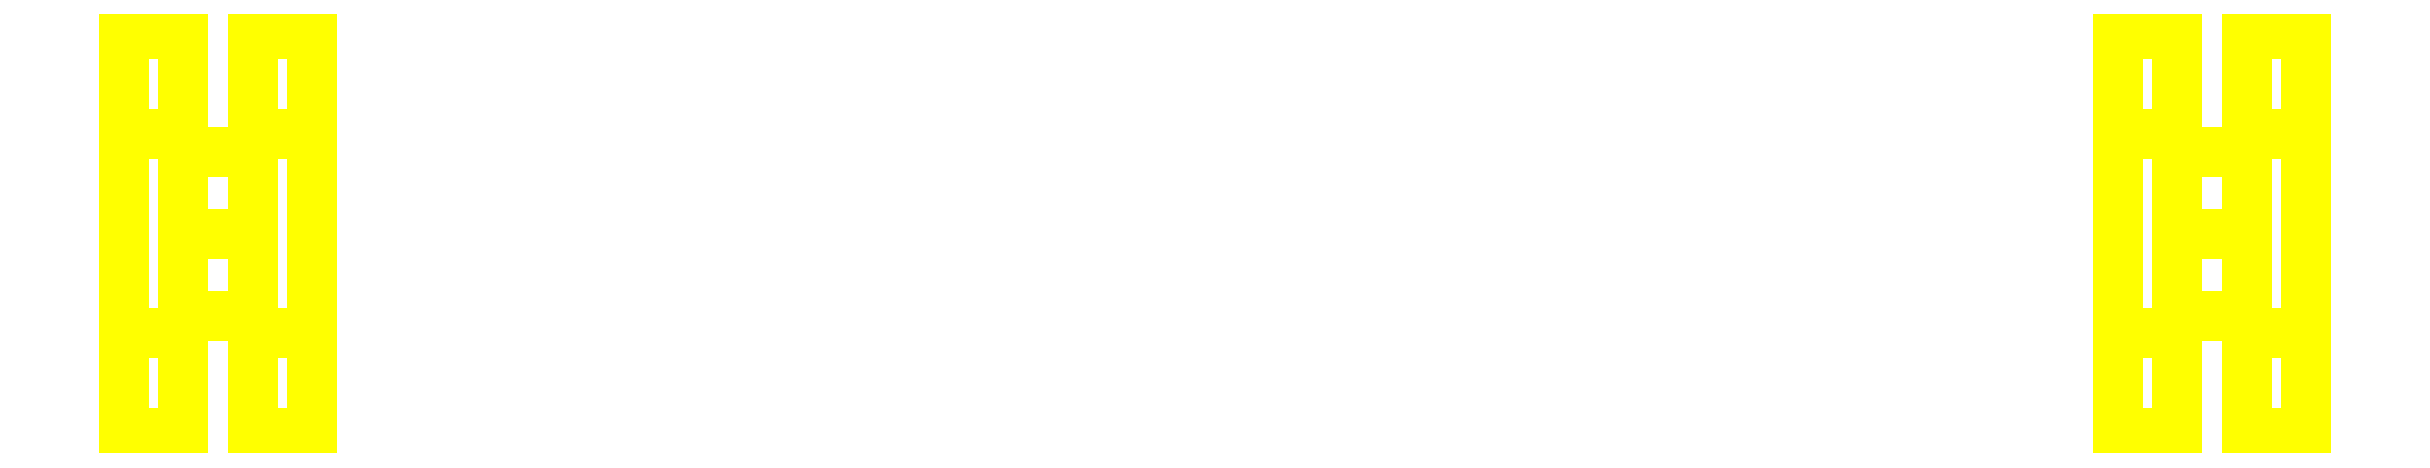
<metadata>
{"format":"dxf","ext":"dxf","renderer":"ezdxf+matplotlib","layout":"modelspace","background":"white","min_lineweight":24,"dpi":150}
</metadata>
<code>
0
SECTION
2
ENTITIES
0
3DFACE
8
WHEELS
10
0.82
20
-0.17
30
2e-16
11
0.82
21
-0.085
31
0.1472
12
0.77
22
-0.085
32
0.1472
13
0.77
23
-0.17
33
2e-16
0
3DFACE
8
WHEELS
10
0.82
20
0.085
30
0.1472
11
0.82
21
0.17
31
2e-16
12
0.77
22
0.17
32
2e-16
13
0.77
23
0.085
33
0.1472
0
3DFACE
8
WHEELS
10
0.77
20
-0.085
30
0.1472
11
0.77
21
0.085
31
0.1472
12
0.77
22
0.17
32
2e-16
13
0.77
23
-0.17
33
2e-16
0
3DFACE
8
WHEELS
10
0.82
20
-0.17
30
2e-16
11
0.82
21
0.17
31
2e-16
12
0.82
22
0.085
32
0.1472
13
0.82
23
-0.085
33
0.1472
0
3DFACE
8
WHEELS
10
0.93
20
-0.17
30
2e-16
11
0.93
21
0.17
31
2e-16
12
0.93
22
0.085
32
0.1472
13
0.93
23
-0.085
33
0.1472
0
3DFACE
8
WHEELS
10
0.88
20
-0.085
30
0.1472
11
0.88
21
0.085
31
0.1472
12
0.88
22
0.17
32
2e-16
13
0.88
23
-0.17
33
2e-16
0
3DFACE
8
WHEELS
10
0.93
20
-0.17
30
2e-16
11
0.93
21
-0.085
31
0.1472
12
0.88
22
-0.085
32
0.1472
13
0.88
23
-0.17
33
2e-16
0
3DFACE
8
WHEELS
10
0.93
20
0.085
30
0.1472
11
0.93
21
0.17
31
2e-16
12
0.88
22
0.17
32
2e-16
13
0.88
23
0.085
33
0.1472
0
3DFACE
8
WHEELS
10
0.88
20
-1.2e-15
30
0.07
11
0.88
21
0.07
31
2e-16
12
0.82
22
0.07
32
2e-16
13
0.82
23
-1.2e-15
33
0.07
0
3DFACE
8
WHEELS
10
0.88
20
-0.07
30
2e-16
11
0.88
21
-1.2e-15
31
0.07
12
0.82
22
-1.2e-15
32
0.07
13
0.82
23
-0.07
33
2e-16
0
3DFACE
8
WHEELS
10
-0.82
20
-0.07
30
2e-16
11
-0.82
21
-1.2e-15
31
0.07
12
-0.88
22
-1.2e-15
32
0.07
13
-0.88
23
-0.07
33
2e-16
0
3DFACE
8
WHEELS
10
-0.82
20
-1.2e-15
30
0.07
11
-0.82
21
0.07
31
2e-16
12
-0.88
22
0.07
32
2e-16
13
-0.88
23
-1.2e-15
33
0.07
0
3DFACE
8
WHEELS
10
-0.77
20
0.085
30
0.1472
11
-0.77
21
0.17
31
2e-16
12
-0.82
22
0.17
32
2e-16
13
-0.82
23
0.085
33
0.1472
0
3DFACE
8
WHEELS
10
-0.77
20
-0.17
30
2e-16
11
-0.77
21
-0.085
31
0.1472
12
-0.82
22
-0.085
32
0.1472
13
-0.82
23
-0.17
33
2e-16
0
3DFACE
8
WHEELS
10
-0.82
20
-0.085
30
0.1472
11
-0.82
21
0.085
31
0.1472
12
-0.82
22
0.17
32
2e-16
13
-0.82
23
-0.17
33
2e-16
0
3DFACE
8
WHEELS
10
-0.77
20
-0.17
30
2e-16
11
-0.77
21
0.17
31
2e-16
12
-0.77
22
0.085
32
0.1472
13
-0.77
23
-0.085
33
0.1472
0
3DFACE
8
WHEELS
10
-0.88
20
-0.17
30
2e-16
11
-0.88
21
0.17
31
2e-16
12
-0.88
22
0.085
32
0.1472
13
-0.88
23
-0.085
33
0.1472
0
3DFACE
8
WHEELS
10
-0.93
20
-0.085
30
0.1472
11
-0.93
21
0.085
31
0.1472
12
-0.93
22
0.17
32
2e-16
13
-0.93
23
-0.17
33
2e-16
0
3DFACE
8
WHEELS
10
-0.88
20
0.085
30
0.1472
11
-0.88
21
0.17
31
2e-16
12
-0.93
22
0.17
32
2e-16
13
-0.93
23
0.085
33
0.1472
0
3DFACE
8
WHEELS
10
-0.88
20
-0.17
30
2e-16
11
-0.88
21
-0.085
31
0.1472
12
-0.93
22
-0.085
32
0.1472
13
-0.93
23
-0.17
33
2e-16
0
3DFACE
8
WHEELS
10
-0.82
20
-1.2e-15
30
-0.07
11
-0.82
21
-0.07
31
2e-16
12
-0.88
22
-0.07
32
2e-16
13
-0.88
23
-1.2e-15
33
-0.07
0
3DFACE
8
WHEELS
10
-0.82
20
0.07
30
2e-16
11
-0.82
21
-1.2e-15
31
-0.07
12
-0.88
22
-1.2e-15
32
-0.07
13
-0.88
23
0.07
33
2e-16
0
3DFACE
8
WHEELS
10
-0.77
20
-0.085
30
-0.1472
11
-0.77
21
0.085
31
-0.1472
12
-0.77
22
0.17
32
2e-16
13
-0.77
23
-0.17
33
2e-16
0
3DFACE
8
WHEELS
10
-0.82
20
-0.17
30
2e-16
11
-0.82
21
0.17
31
2e-16
12
-0.82
22
0.085
32
-0.1472
13
-0.82
23
-0.085
33
-0.1472
0
3DFACE
8
WHEELS
10
-0.77
20
-0.085
30
-0.1472
11
-0.77
21
-0.17
31
2e-16
12
-0.82
22
-0.17
32
2e-16
13
-0.82
23
-0.085
33
-0.1472
0
3DFACE
8
WHEELS
10
-0.77
20
0.17
30
2e-16
11
-0.77
21
0.085
31
-0.1472
12
-0.82
22
0.085
32
-0.1472
13
-0.82
23
0.17
33
2e-16
0
3DFACE
8
WHEELS
10
-0.77
20
0.085
30
-0.1472
11
-0.77
21
-0.085
31
-0.1472
12
-0.82
22
-0.085
32
-0.1472
13
-0.82
23
0.085
33
-0.1472
0
3DFACE
8
WHEELS
10
-0.88
20
0.085
30
-0.1472
11
-0.88
21
-0.085
31
-0.1472
12
-0.93
22
-0.085
32
-0.1472
13
-0.93
23
0.085
33
-0.1472
0
3DFACE
8
WHEELS
10
-0.88
20
-0.085
30
-0.1472
11
-0.88
21
0.085
31
-0.1472
12
-0.88
22
0.17
32
2e-16
13
-0.88
23
-0.17
33
2e-16
0
3DFACE
8
WHEELS
10
-0.93
20
-0.17
30
2e-16
11
-0.93
21
0.17
31
2e-16
12
-0.93
22
0.085
32
-0.1472
13
-0.93
23
-0.085
33
-0.1472
0
3DFACE
8
WHEELS
10
-0.88
20
-0.085
30
-0.1472
11
-0.88
21
-0.17
31
2e-16
12
-0.93
22
-0.17
32
2e-16
13
-0.93
23
-0.085
33
-0.1472
0
3DFACE
8
WHEELS
10
-0.88
20
0.17
30
2e-16
11
-0.88
21
0.085
31
-0.1472
12
-0.93
22
0.085
32
-0.1472
13
-0.93
23
0.17
33
2e-16
0
3DFACE
8
WHEELS
10
0.82
20
0.17
30
2e-16
11
0.82
21
0.085
31
-0.1472
12
0.77
22
0.085
32
-0.1472
13
0.77
23
0.17
33
2e-16
0
3DFACE
8
WHEELS
10
0.82
20
-0.085
30
-0.1472
11
0.82
21
-0.17
31
2e-16
12
0.77
22
-0.17
32
2e-16
13
0.77
23
-0.085
33
-0.1472
0
3DFACE
8
WHEELS
10
0.77
20
-0.17
30
2e-16
11
0.77
21
0.17
31
2e-16
12
0.77
22
0.085
32
-0.1472
13
0.77
23
-0.085
33
-0.1472
0
3DFACE
8
WHEELS
10
0.82
20
-0.085
30
-0.1472
11
0.82
21
0.085
31
-0.1472
12
0.82
22
0.17
32
2e-16
13
0.82
23
-0.17
33
2e-16
0
3DFACE
8
WHEELS
10
0.82
20
0.085
30
-0.1472
11
0.82
21
-0.085
31
-0.1472
12
0.77
22
-0.085
32
-0.1472
13
0.77
23
0.085
33
-0.1472
0
3DFACE
8
WHEELS
10
0.93
20
0.085
30
-0.1472
11
0.93
21
-0.085
31
-0.1472
12
0.88
22
-0.085
32
-0.1472
13
0.88
23
0.085
33
-0.1472
0
3DFACE
8
WHEELS
10
0.93
20
0.17
30
2e-16
11
0.93
21
0.085
31
-0.1472
12
0.88
22
0.085
32
-0.1472
13
0.88
23
0.17
33
2e-16
0
3DFACE
8
WHEELS
10
0.93
20
-0.085
30
-0.1472
11
0.93
21
-0.17
31
2e-16
12
0.88
22
-0.17
32
2e-16
13
0.88
23
-0.085
33
-0.1472
0
3DFACE
8
WHEELS
10
0.88
20
-0.17
30
2e-16
11
0.88
21
0.17
31
2e-16
12
0.88
22
0.085
32
-0.1472
13
0.88
23
-0.085
33
-0.1472
0
3DFACE
8
WHEELS
10
0.93
20
-0.085
30
-0.1472
11
0.93
21
0.085
31
-0.1472
12
0.93
22
0.17
32
2e-16
13
0.93
23
-0.17
33
2e-16
0
3DFACE
8
WHEELS
10
0.88
20
0.07
30
2e-16
11
0.88
21
-1.2e-15
31
-0.07
12
0.82
22
-1.2e-15
32
-0.07
13
0.82
23
0.07
33
2e-16
0
3DFACE
8
WHEELS
10
0.88
20
-1.2e-15
30
-0.07
11
0.88
21
-0.07
31
2e-16
12
0.82
22
-0.07
32
2e-16
13
0.82
23
-1.2e-15
33
-0.07
0
3DFACE
8
WHEELS
10
-0.77
20
-0.085
30
0.1472
11
-0.77
21
0.085
31
0.1472
12
-0.82
22
0.085
32
0.1472
13
-0.82
23
-0.085
33
0.1472
0
3DFACE
8
WHEELS
10
-0.88
20
-0.085
30
0.1472
11
-0.88
21
0.085
31
0.1472
12
-0.93
22
0.085
32
0.1472
13
-0.93
23
-0.085
33
0.1472
0
3DFACE
8
WHEELS
10
0.82
20
-0.085
30
0.1472
11
0.82
21
0.085
31
0.1472
12
0.77
22
0.085
32
0.1472
13
0.77
23
-0.085
33
0.1472
0
3DFACE
8
WHEELS
10
0.93
20
-0.085
30
0.1472
11
0.93
21
0.085
31
0.1472
12
0.88
22
0.085
32
0.1472
13
0.88
23
-0.085
33
0.1472
0
VIEWPORT
8
0
10
144.7
20
101.2
30
0
40
391.1
41
222.2
68
     2
69
     1
0
VIEWPORT
8
0
10
139.2
20
100.8
30
0
40
222.8
41
161.3
68
     1
69
     2
0
ENDSEC
0
EOF

</code>
